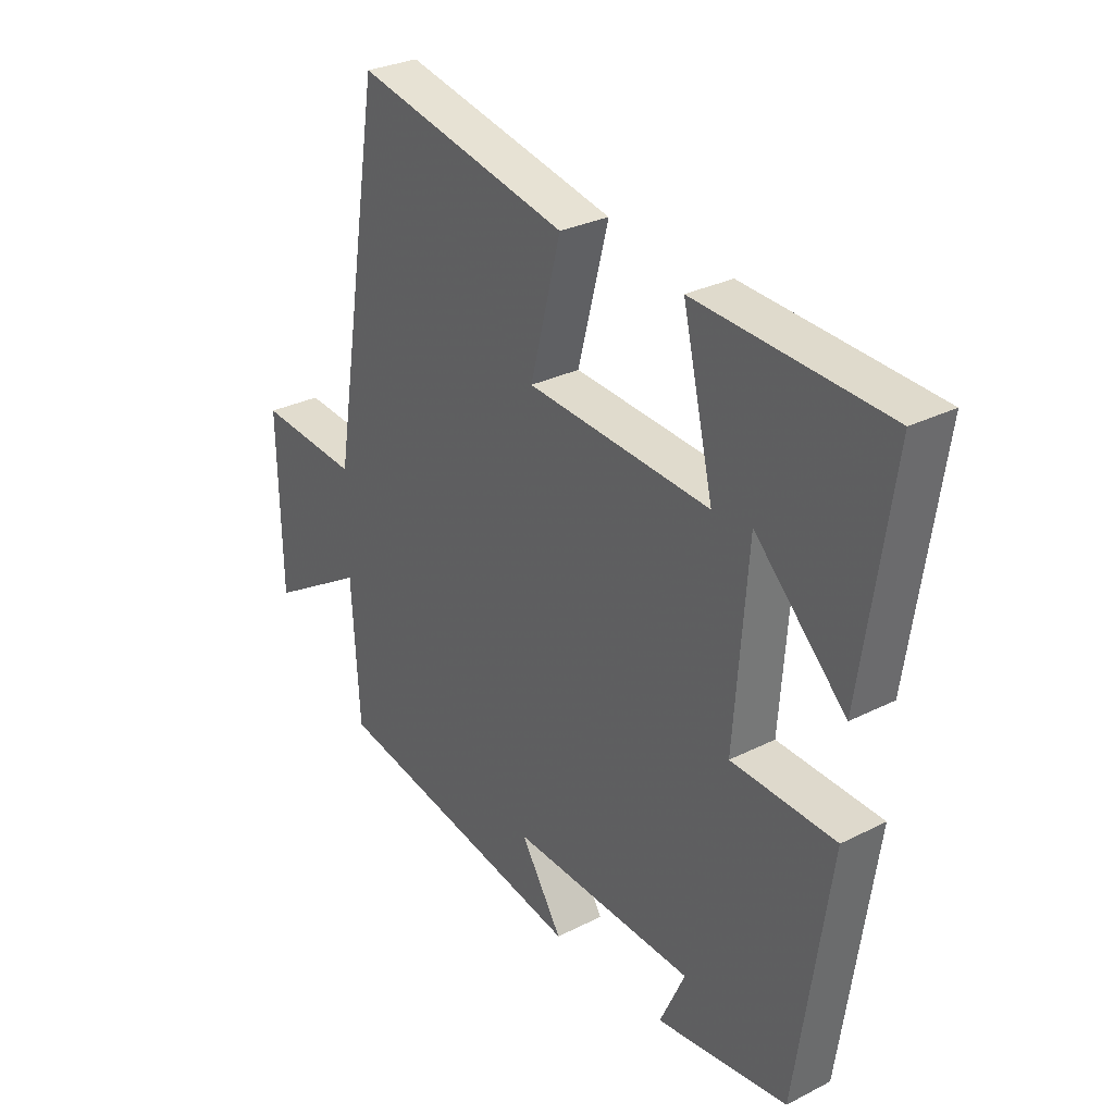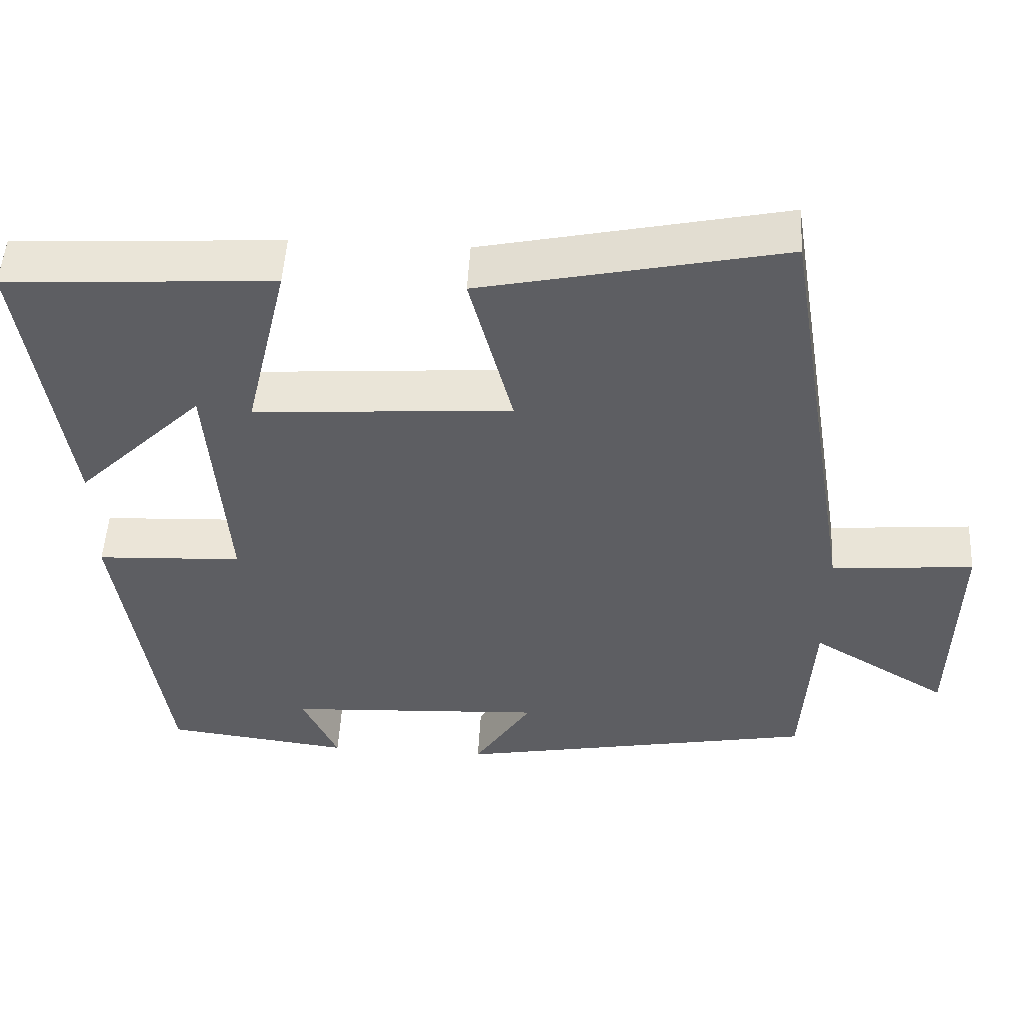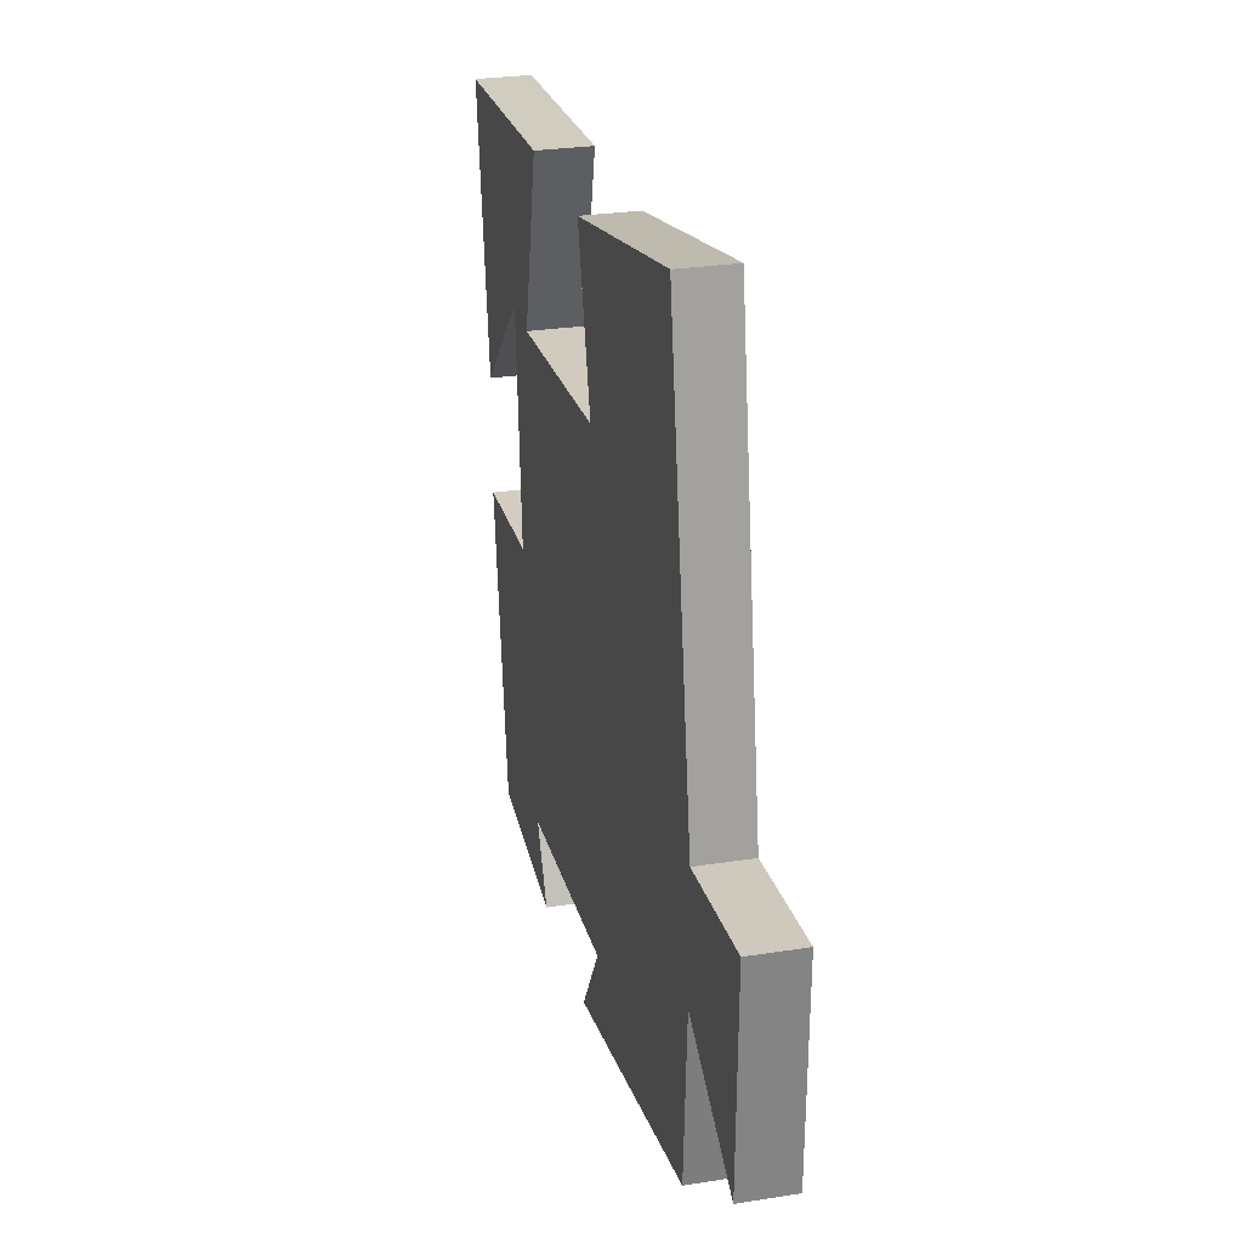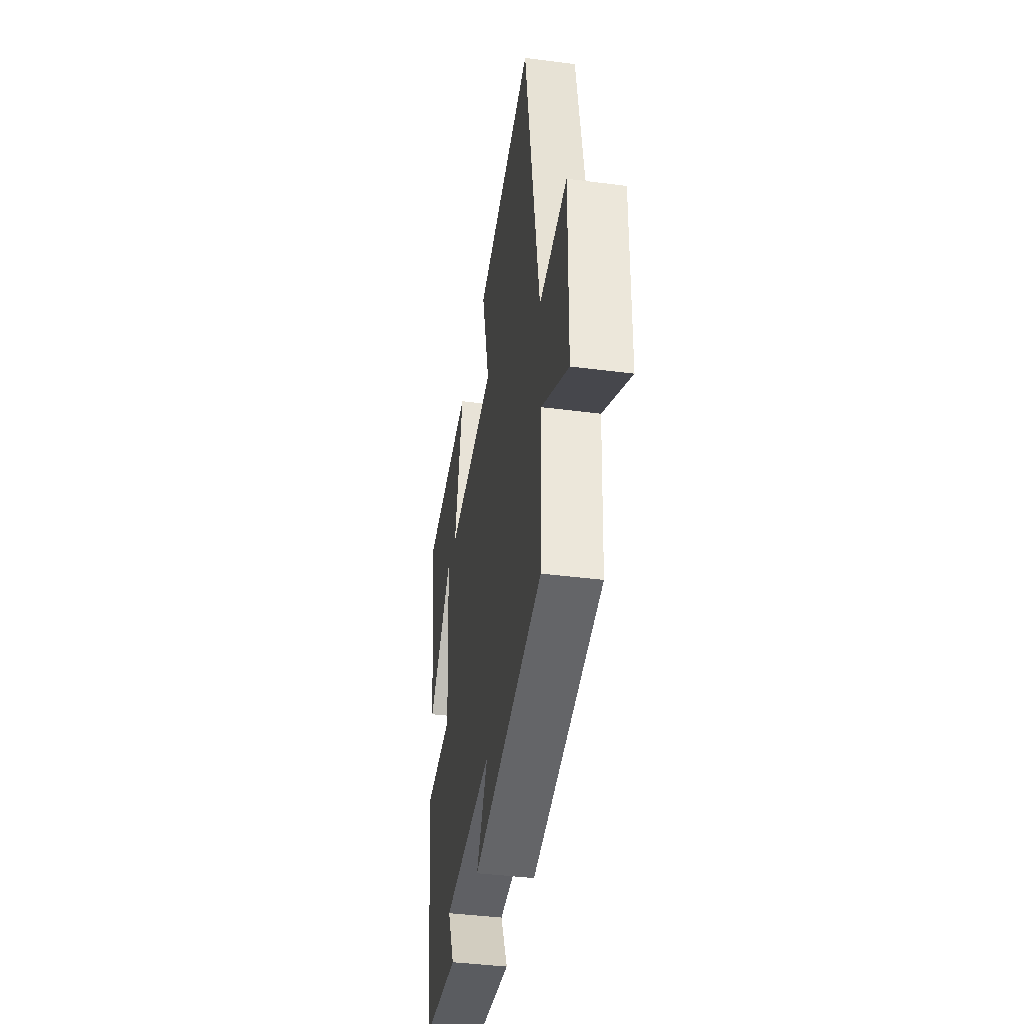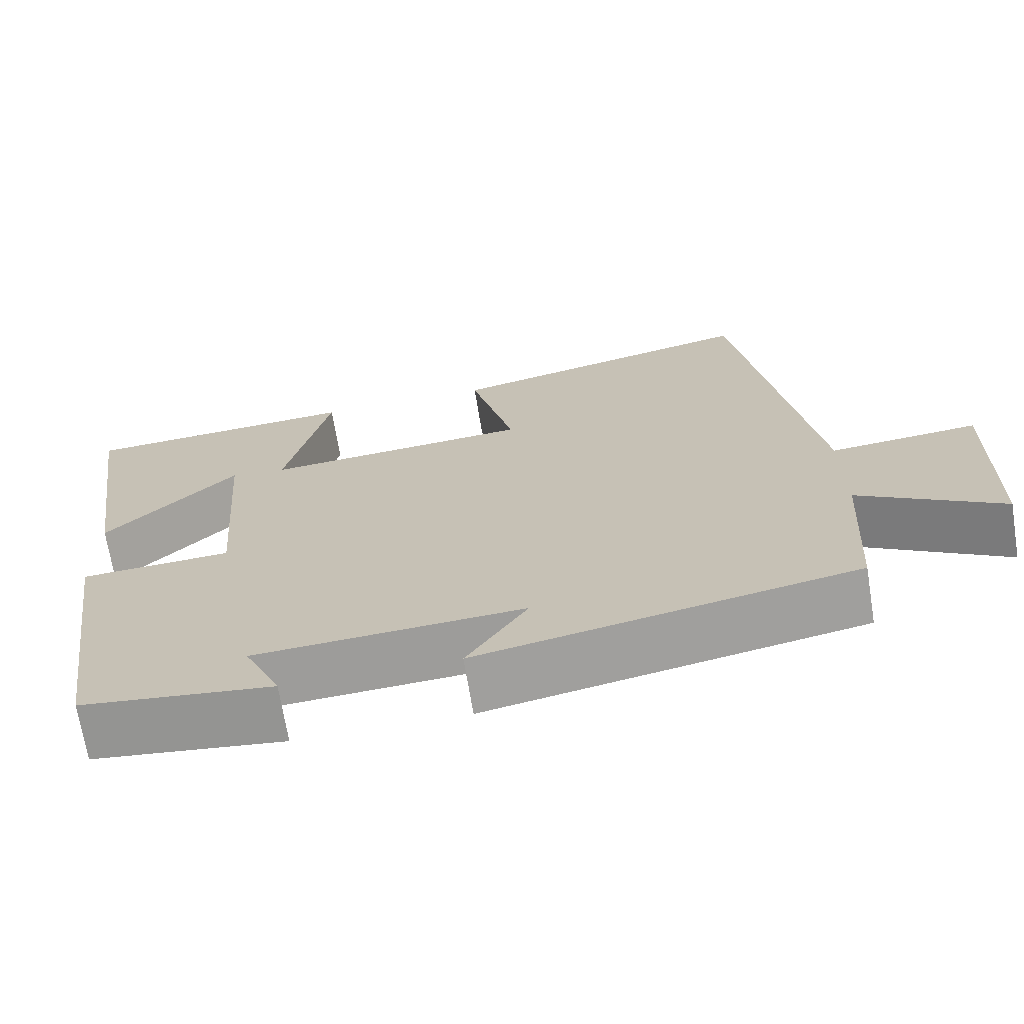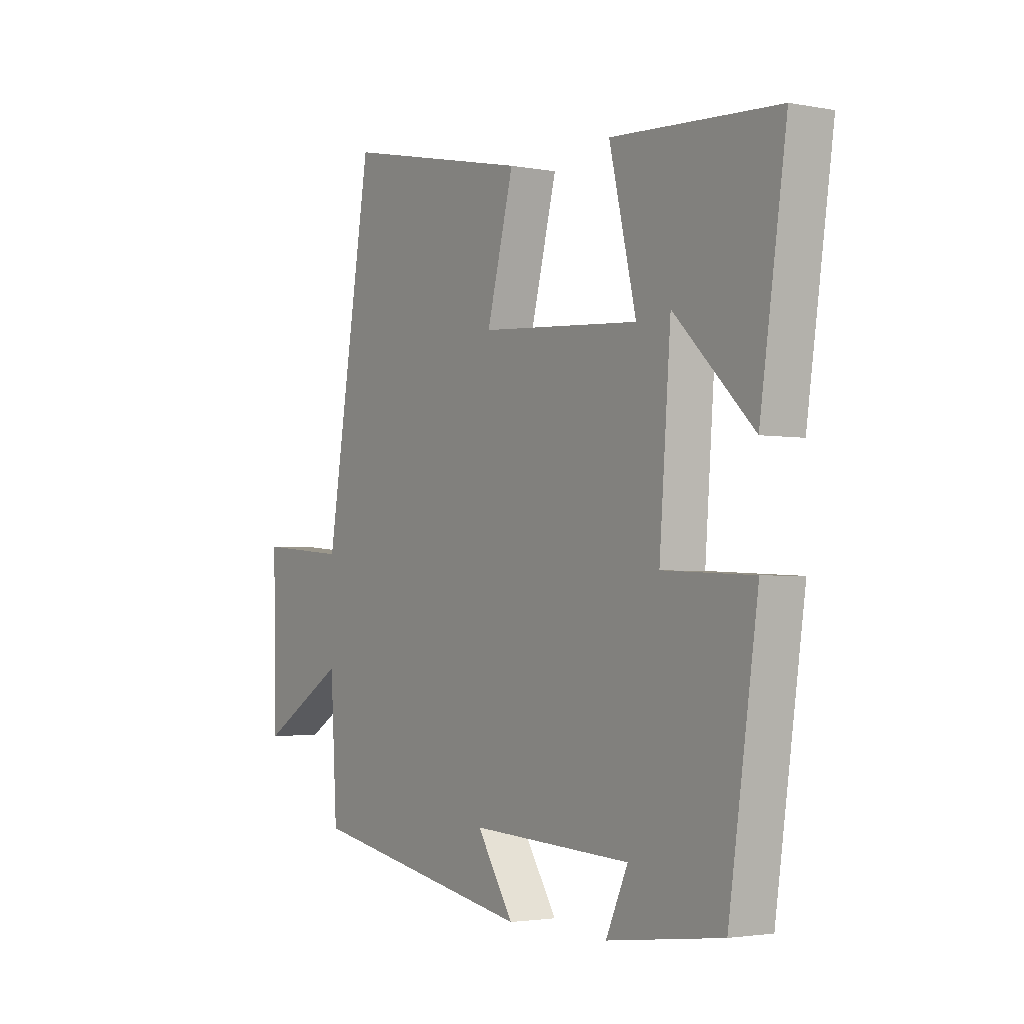
<metadata>
{"format":"obj","ext":"obj","renderer":"f3d","projection":"perspective","resolution":1024,"background":"white","views":[{"elev":29.4,"azim":53.2,"up":"+Z"},{"elev":50.7,"azim":-176.8,"up":"+Z"},{"elev":27.6,"azim":-103.5,"up":"+Z"},{"elev":-40.9,"azim":-99.0,"up":"+Z"},{"elev":-69.4,"azim":-170.8,"up":"+Z"},{"elev":-2.6,"azim":56.6,"up":"+Z"}]}
</metadata>
<code>
v 0.555 0.07 0.48
v 0.5 0.07 0.107
v 0.335 0.07 0.27
v 0.311 0.07 -0.044
v 0.5 0.07 -0.053
v 0.439 0.07 -0.47
v 0.199 0.07 -0.5
v 0.245 0.07 -0.4
v -0.091 0.07 -0.382
v -0.015 0.07 -0.5
v -0.486 0.07 -0.412
v -0.5 0.07 -0.176
v -0.679 0.07 -0.284
v -0.685 0.07 0.01
v -0.5 0.07 -0.006
v -0.403 0.07 0.583
v -0.013 0.07 0.5
v -0.069 0.07 0.286
v 0.265 0.07 0.262
v 0.209 0.07 0.5
v 0.555 0 0.48
v 0.5 0 0.107
v 0.335 0 0.27
v 0.311 0 -0.044
v 0.5 0 -0.053
v 0.439 0 -0.47
v 0.199 0 -0.5
v 0.245 0 -0.4
v -0.091 0 -0.382
v -0.015 0 -0.5
v -0.486 0 -0.412
v -0.5 0 -0.176
v -0.679 0 -0.284
v -0.685 0 0.01
v -0.5 0 -0.006
v -0.403 0 0.583
v -0.013 0 0.5
v -0.069 0 0.286
v 0.265 0 0.262
v 0.209 0 0.5
f 19 20 1
f 15 16 17 18
f 15 18 19
f 12 13 14 15
f 11 12 15
f 10 11 15
f 9 10 15
f 8 9 15 19
f 5 6 7 8
f 4 5 8
f 3 4 8 19
f 1 2 3
f 1 3 19
f 21 40 39
f 38 37 36 35
f 39 38 35
f 35 34 33 32
f 35 32 31
f 35 31 30
f 35 30 29
f 39 35 29 28
f 28 27 26 25
f 28 25 24
f 39 28 24 23
f 23 22 21
f 39 23 21
f 1 21 22 2
f 2 22 23 3
f 3 23 24 4
f 4 24 25 5
f 5 25 26 6
f 6 26 27 7
f 7 27 28 8
f 8 28 29 9
f 9 29 30 10
f 10 30 31 11
f 11 31 32 12
f 12 32 33 13
f 13 33 34 14
f 14 34 35 15
f 15 35 36 16
f 16 36 37 17
f 17 37 38 18
f 18 38 39 19
f 19 39 40 20
f 20 40 21 1

</code>
